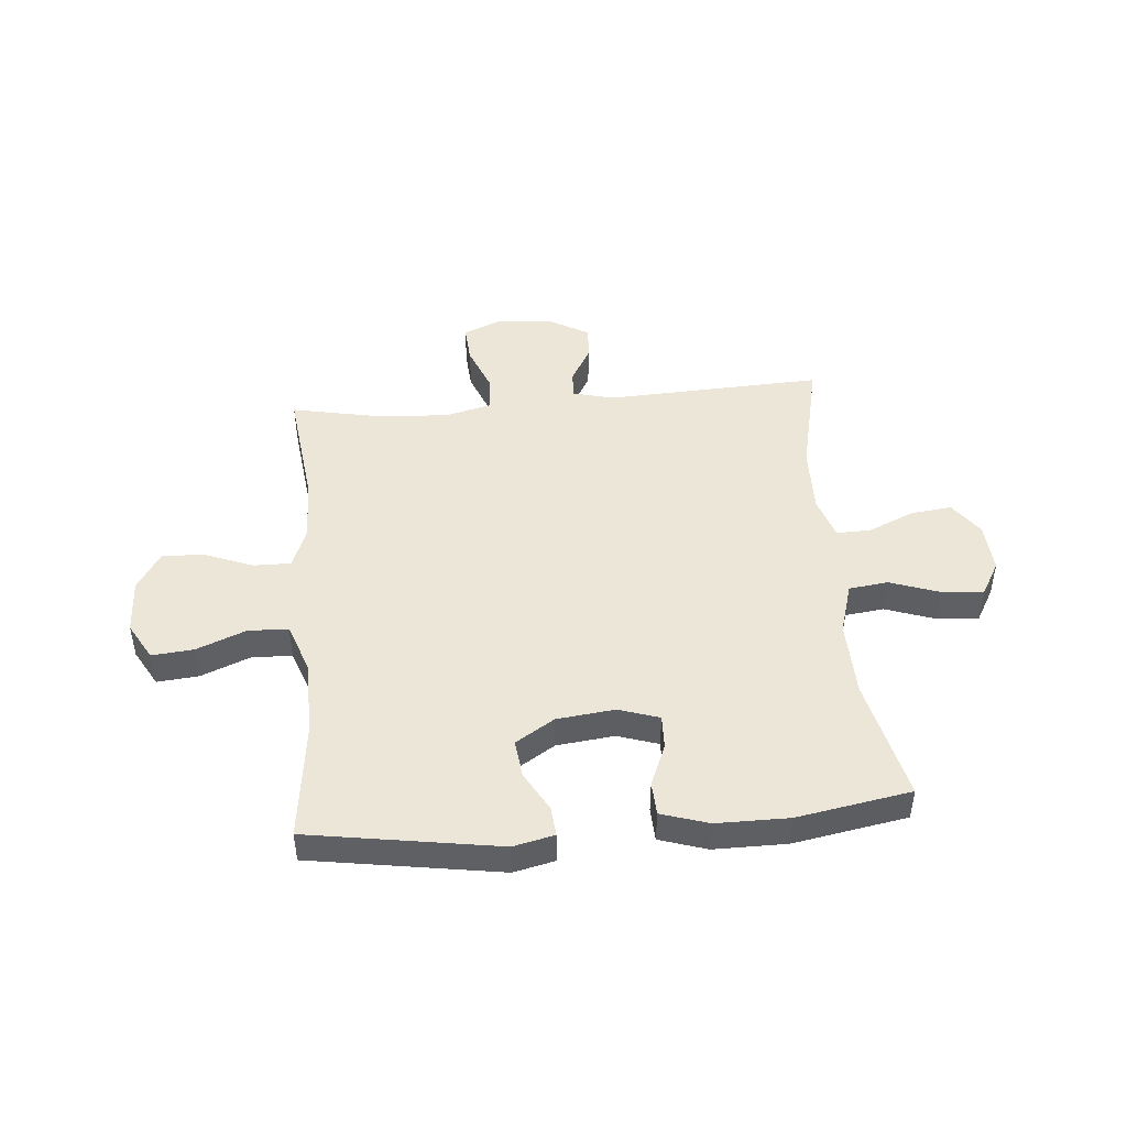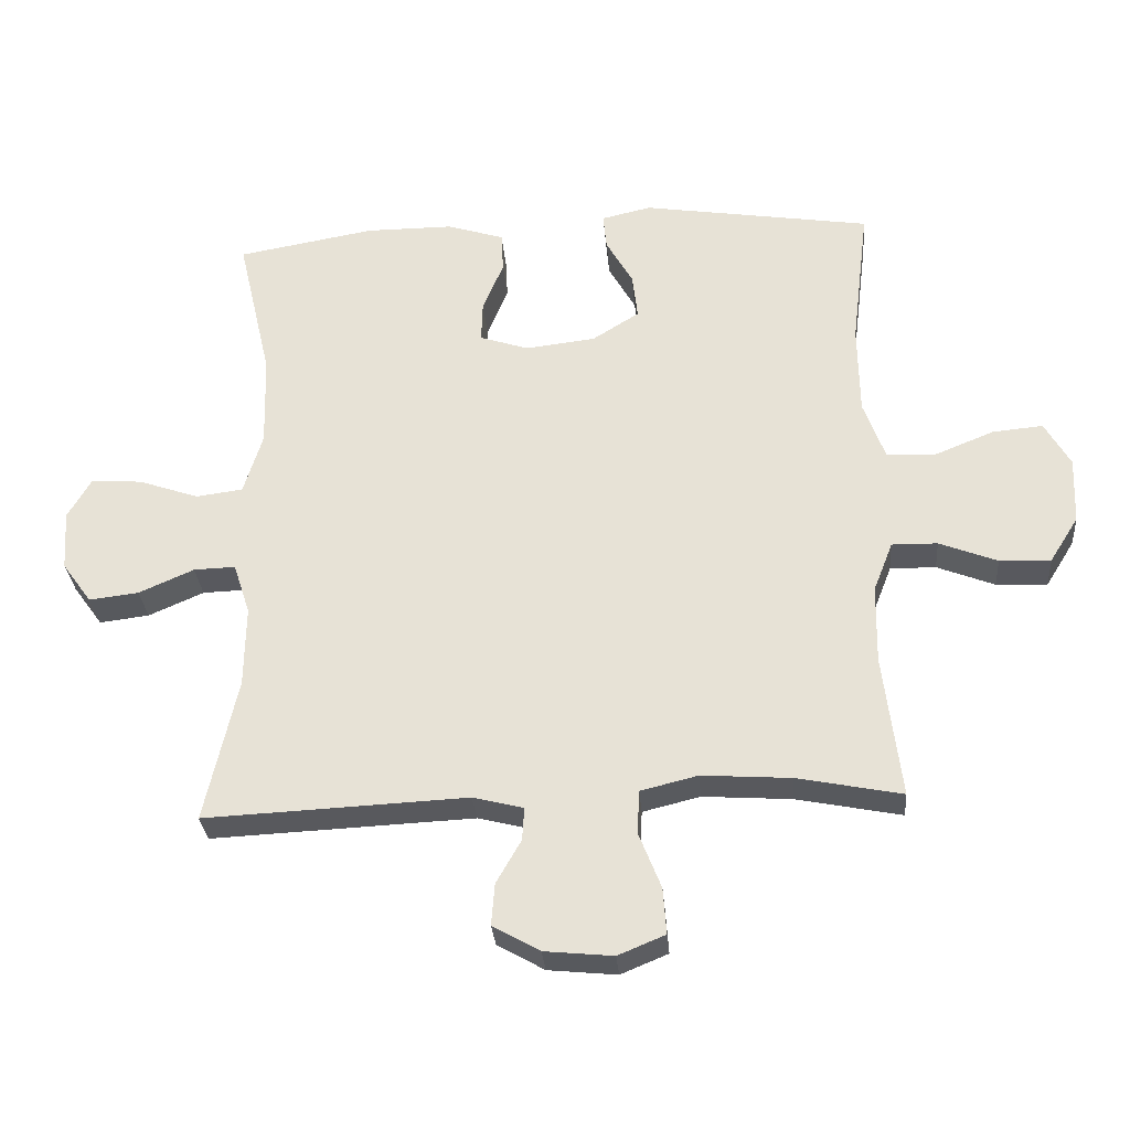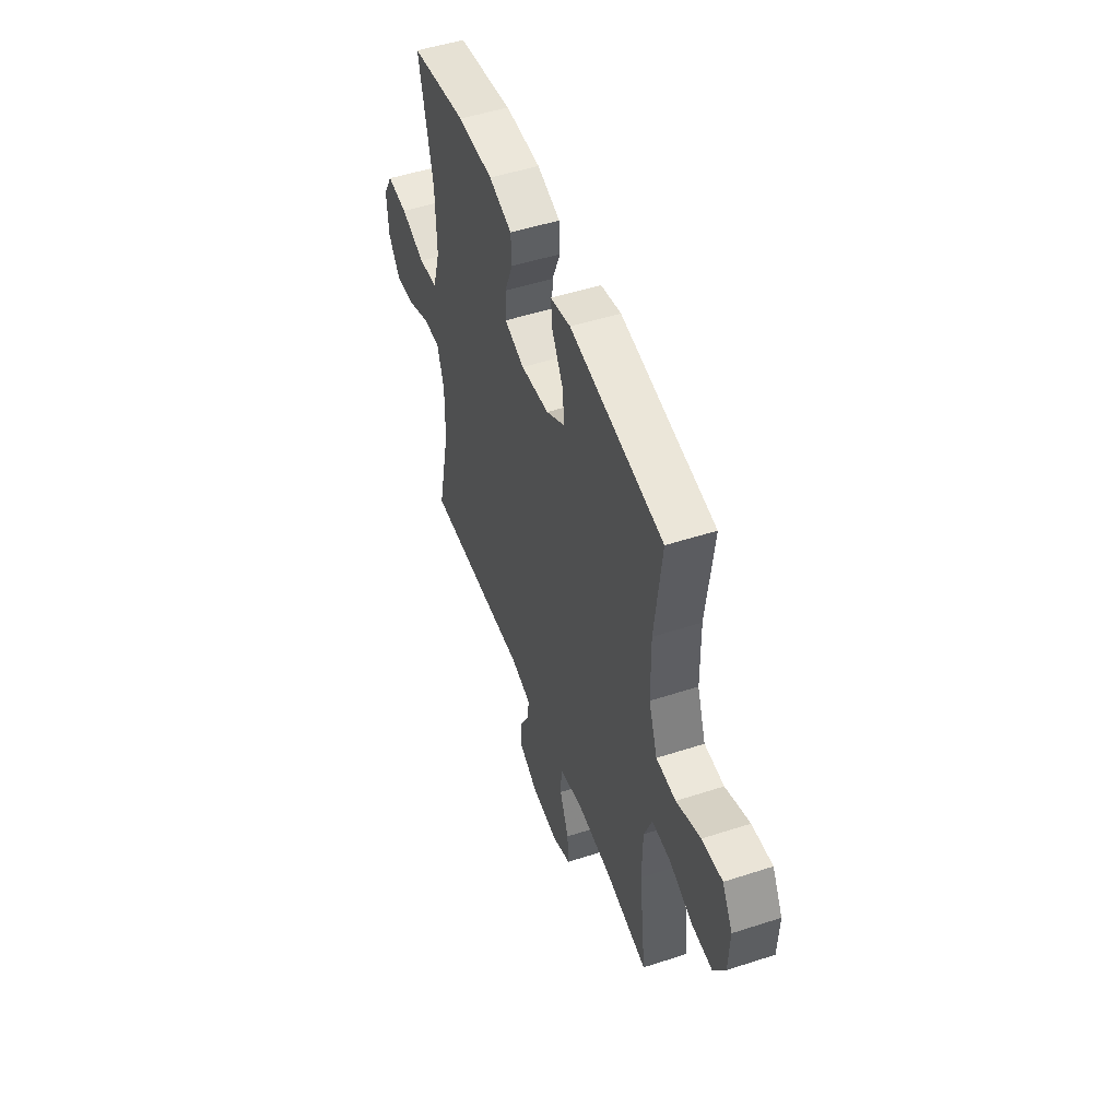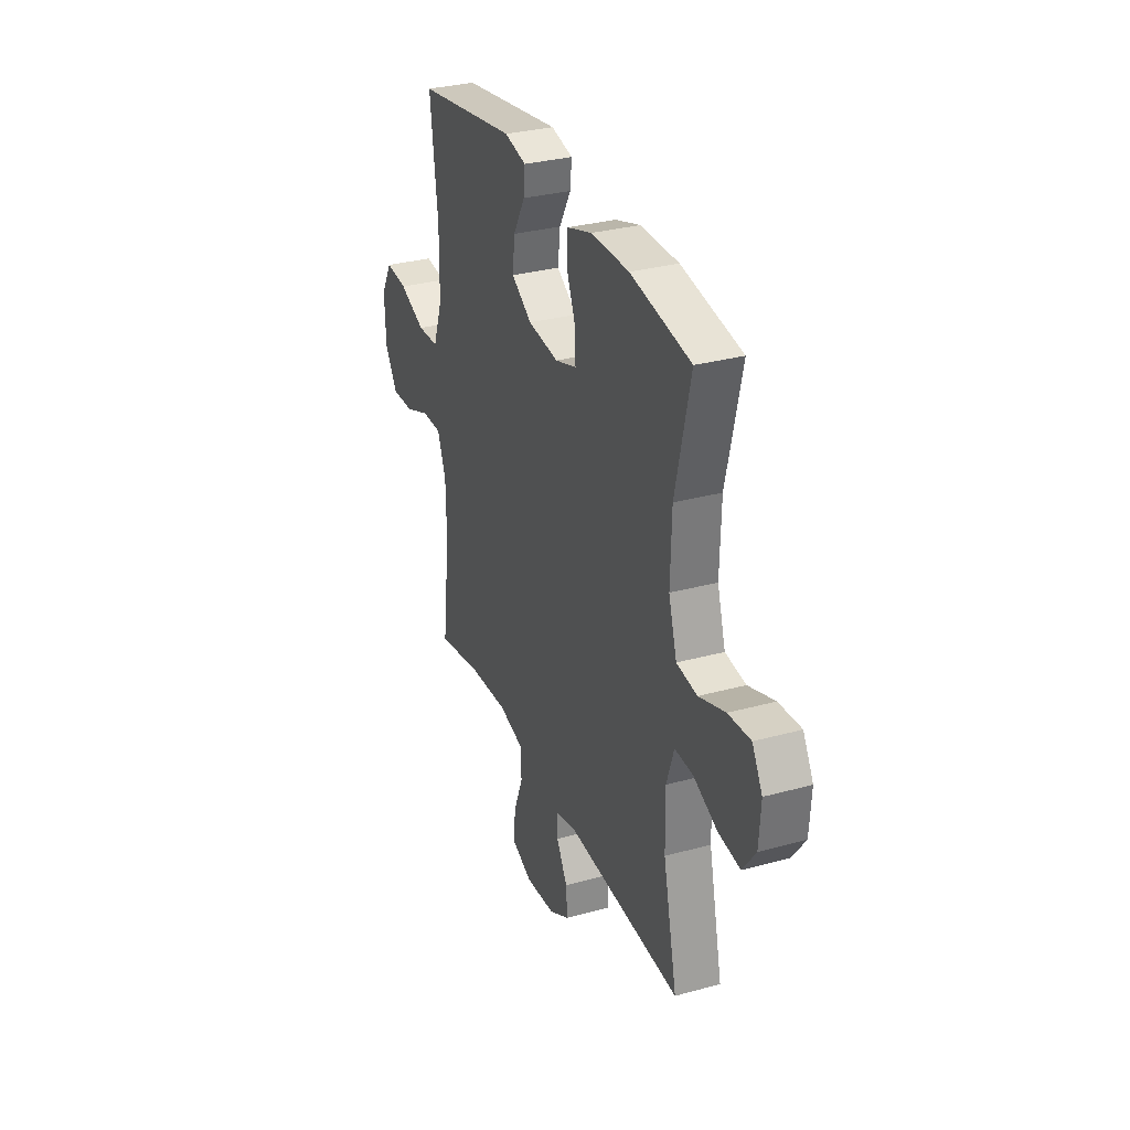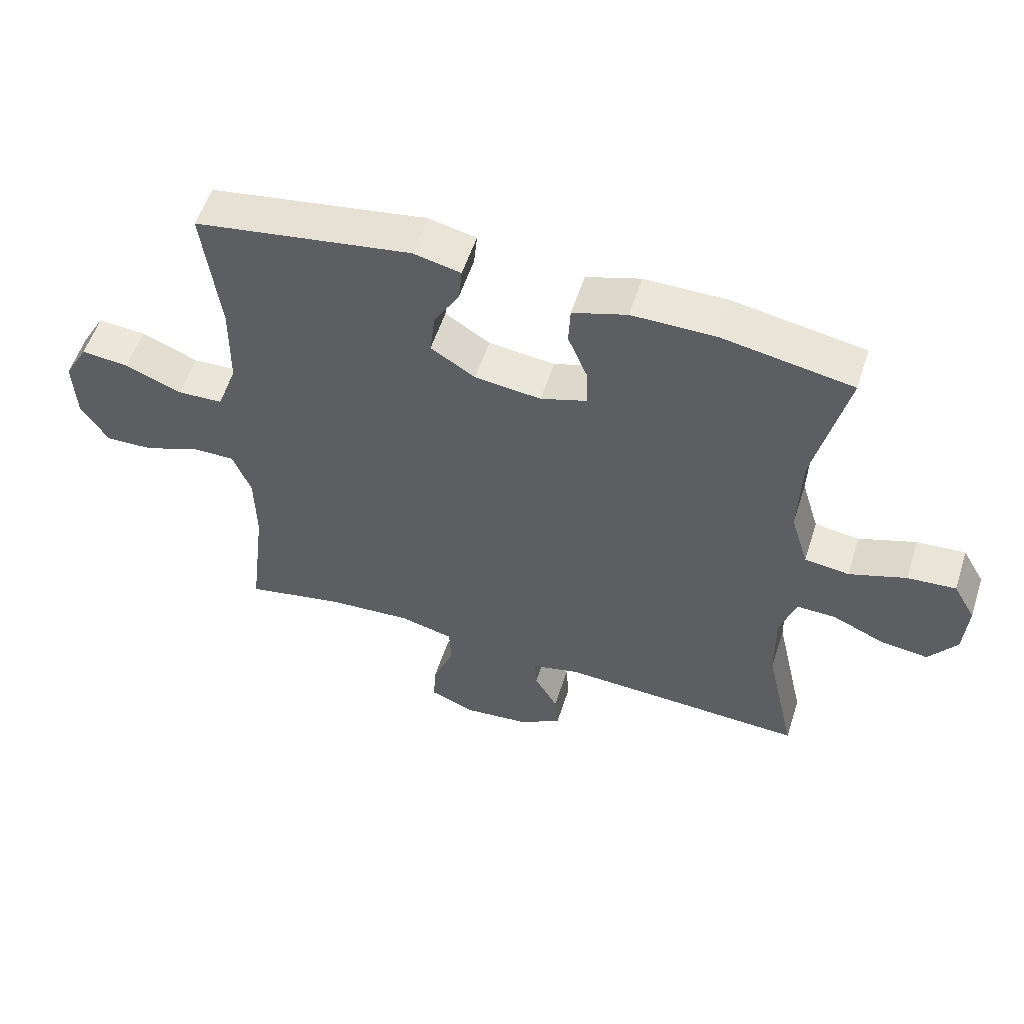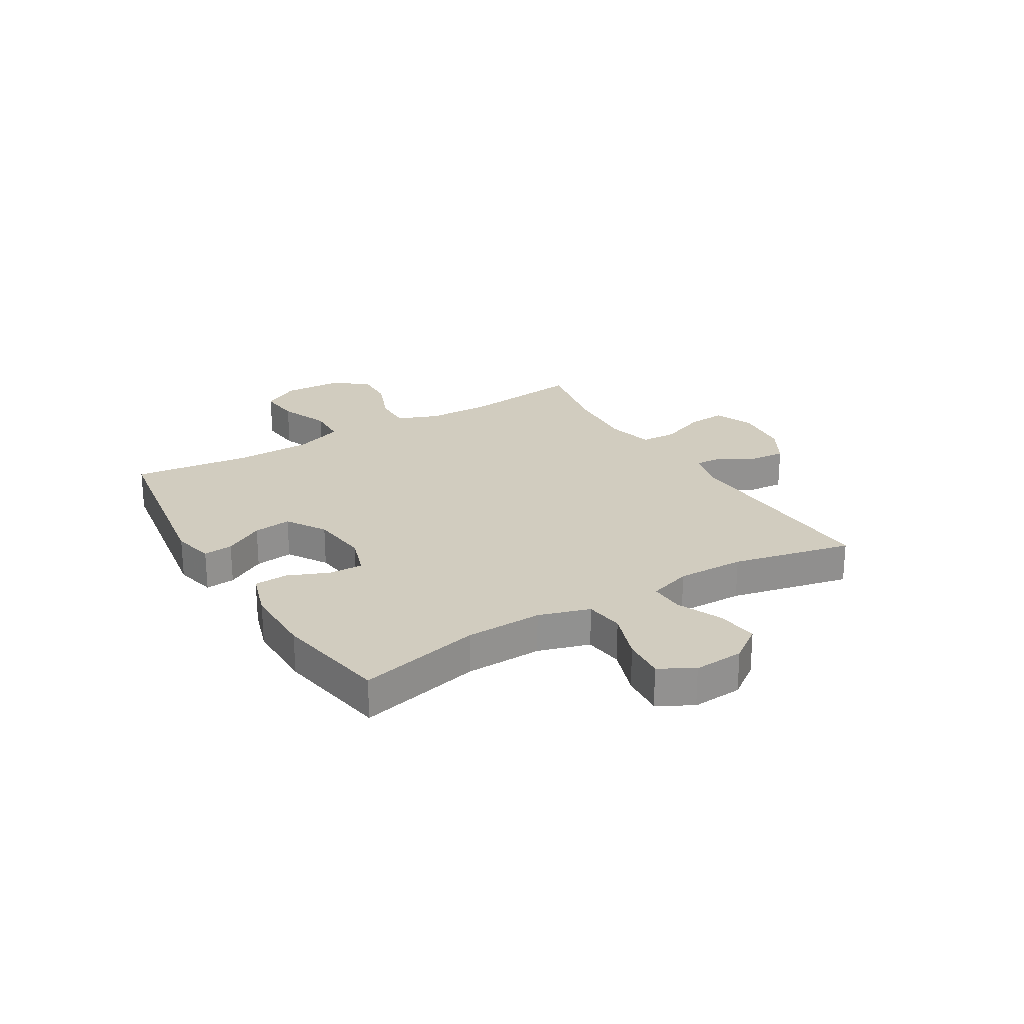
<metadata>
{"format":"obj","ext":"obj","renderer":"f3d","projection":"perspective","resolution":1024,"background":"white","views":[{"elev":46.5,"azim":-4.9,"up":"+Y"},{"elev":-30.4,"azim":-175.4,"up":"+Z"},{"elev":50.3,"azim":-109.6,"up":"+Z"},{"elev":31.3,"azim":68.7,"up":"+Z"},{"elev":55.5,"azim":17.8,"up":"+Z"},{"elev":24.1,"azim":58.9,"up":"+Y"}]}
</metadata>
<code>
v 0.5 0.07 -0.5
v 0.11 0.07 -0.482
v 0.035 0.07 -0.501
v 0.038 0.07 -0.55
v 0.075 0.07 -0.615
v 0.08 0.07 -0.677
v 0.01 0.07 -0.717
v -0.092 0.07 -0.727
v -0.162 0.07 -0.698
v -0.157 0.07 -0.629
v -0.124 0.07 -0.546
v -0.127 0.07 -0.481
v -0.212 0.07 -0.46
v -0.344 0.07 -0.469
v -0.5 0.07 -0.5
v -0.474 0.07 -0.286
v -0.476 0.07 -0.169
v -0.505 0.07 -0.095
v -0.573 0.07 -0.096
v -0.659 0.07 -0.13
v -0.735 0.07 -0.133
v -0.778 0.07 -0.064
v -0.782 0.07 0.035
v -0.744 0.07 0.102
v -0.669 0.07 0.095
v -0.58 0.07 0.059
v -0.508 0.07 0.062
v -0.476 0.07 0.151
v -0.474 0.07 0.287
v -0.5 0.07 0.5
v -0.158 0.07 0.554
v -0.084 0.07 0.537
v -0.089 0.07 0.484
v -0.129 0.07 0.413
v -0.137 0.07 0.345
v -0.067 0.07 0.301
v 0.037 0.07 0.289
v 0.11 0.07 0.313
v 0.108 0.07 0.374
v 0.077 0.07 0.449
v 0.08 0.07 0.509
v 0.165 0.07 0.536
v 0.295 0.07 0.536
v 0.5 0.07 0.5
v 0.449 0.07 0.28
v 0.445 0.07 0.142
v 0.473 0.07 0.05
v 0.543 0.07 0.041
v 0.632 0.07 0.072
v 0.708 0.07 0.078
v 0.743 0.07 0.017
v 0.737 0.07 -0.073
v 0.693 0.07 -0.134
v 0.619 0.07 -0.125
v 0.537 0.07 -0.089
v 0.475 0.07 -0.087
v 0.45 0.07 -0.164
v 0.452 0.07 -0.285
v 0.5 0 -0.5
v 0.11 0 -0.482
v 0.035 0 -0.501
v 0.038 0 -0.55
v 0.075 0 -0.615
v 0.08 0 -0.677
v 0.01 0 -0.717
v -0.092 0 -0.727
v -0.162 0 -0.698
v -0.157 0 -0.629
v -0.124 0 -0.546
v -0.127 0 -0.481
v -0.212 0 -0.46
v -0.344 0 -0.469
v -0.5 0 -0.5
v -0.474 0 -0.286
v -0.476 0 -0.169
v -0.505 0 -0.095
v -0.573 0 -0.096
v -0.659 0 -0.13
v -0.735 0 -0.133
v -0.778 0 -0.064
v -0.782 0 0.035
v -0.744 0 0.102
v -0.669 0 0.095
v -0.58 0 0.059
v -0.508 0 0.062
v -0.476 0 0.151
v -0.474 0 0.287
v -0.5 0 0.5
v -0.158 0 0.554
v -0.084 0 0.537
v -0.089 0 0.484
v -0.129 0 0.413
v -0.137 0 0.345
v -0.067 0 0.301
v 0.037 0 0.289
v 0.11 0 0.313
v 0.108 0 0.374
v 0.077 0 0.449
v 0.08 0 0.509
v 0.165 0 0.536
v 0.295 0 0.536
v 0.5 0 0.5
v 0.449 0 0.28
v 0.445 0 0.142
v 0.473 0 0.05
v 0.543 0 0.041
v 0.632 0 0.072
v 0.708 0 0.078
v 0.743 0 0.017
v 0.737 0 -0.073
v 0.693 0 -0.134
v 0.619 0 -0.125
v 0.537 0 -0.089
v 0.475 0 -0.087
v 0.45 0 -0.164
v 0.452 0 -0.285
f 52 53 54 55
f 52 55 56
f 51 52 56
f 48 49 50 51
f 48 51 56
f 47 48 56
f 46 47 56 57
f 42 43 44 45
f 42 45 46
f 39 40 41 42
f 38 39 42 46
f 37 38 46 57
f 31 32 33 34
f 29 30 31 34
f 28 29 34 35
f 27 28 35 36
f 23 24 25 26
f 23 26 27
f 22 23 27
f 19 20 21 22
f 18 19 22 27
f 17 18 27 36
f 14 15 16
f 13 14 16 17
f 12 13 17 36
f 8 9 10 11
f 4 5 6 7
f 3 4 7 8
f 58 1 2
f 58 2 3
f 57 58 3
f 37 57 3
f 11 12 36 37
f 3 8 11 37
f 113 112 111 110
f 114 113 110
f 114 110 109
f 109 108 107 106
f 114 109 106
f 114 106 105
f 115 114 105 104
f 103 102 101 100
f 104 103 100
f 100 99 98 97
f 104 100 97 96
f 115 104 96 95
f 92 91 90 89
f 92 89 88 87
f 93 92 87 86
f 94 93 86 85
f 84 83 82 81
f 85 84 81
f 85 81 80
f 80 79 78 77
f 85 80 77 76
f 94 85 76 75
f 74 73 72
f 75 74 72 71
f 94 75 71 70
f 69 68 67 66
f 65 64 63 62
f 66 65 62 61
f 60 59 116
f 61 60 116
f 61 116 115
f 61 115 95
f 95 94 70 69
f 95 69 66 61
f 1 59 60 2
f 2 60 61 3
f 3 61 62 4
f 4 62 63 5
f 5 63 64 6
f 6 64 65 7
f 7 65 66 8
f 8 66 67 9
f 9 67 68 10
f 10 68 69 11
f 11 69 70 12
f 12 70 71 13
f 13 71 72 14
f 14 72 73 15
f 15 73 74 16
f 16 74 75 17
f 17 75 76 18
f 18 76 77 19
f 19 77 78 20
f 20 78 79 21
f 21 79 80 22
f 22 80 81 23
f 23 81 82 24
f 24 82 83 25
f 25 83 84 26
f 26 84 85 27
f 27 85 86 28
f 28 86 87 29
f 29 87 88 30
f 30 88 89 31
f 31 89 90 32
f 32 90 91 33
f 33 91 92 34
f 34 92 93 35
f 35 93 94 36
f 36 94 95 37
f 37 95 96 38
f 38 96 97 39
f 39 97 98 40
f 40 98 99 41
f 41 99 100 42
f 42 100 101 43
f 43 101 102 44
f 44 102 103 45
f 45 103 104 46
f 46 104 105 47
f 47 105 106 48
f 48 106 107 49
f 49 107 108 50
f 50 108 109 51
f 51 109 110 52
f 52 110 111 53
f 53 111 112 54
f 54 112 113 55
f 55 113 114 56
f 56 114 115 57
f 57 115 116 58
f 58 116 59 1

</code>
